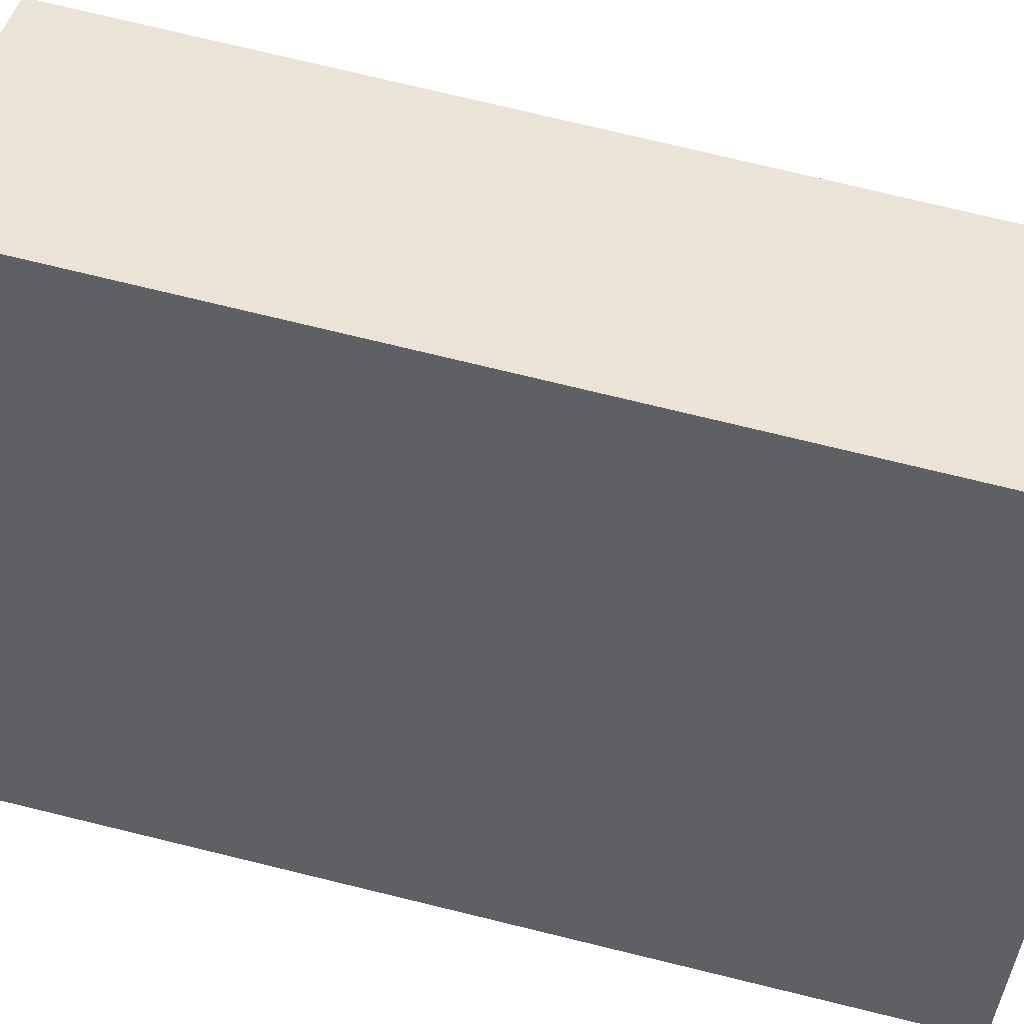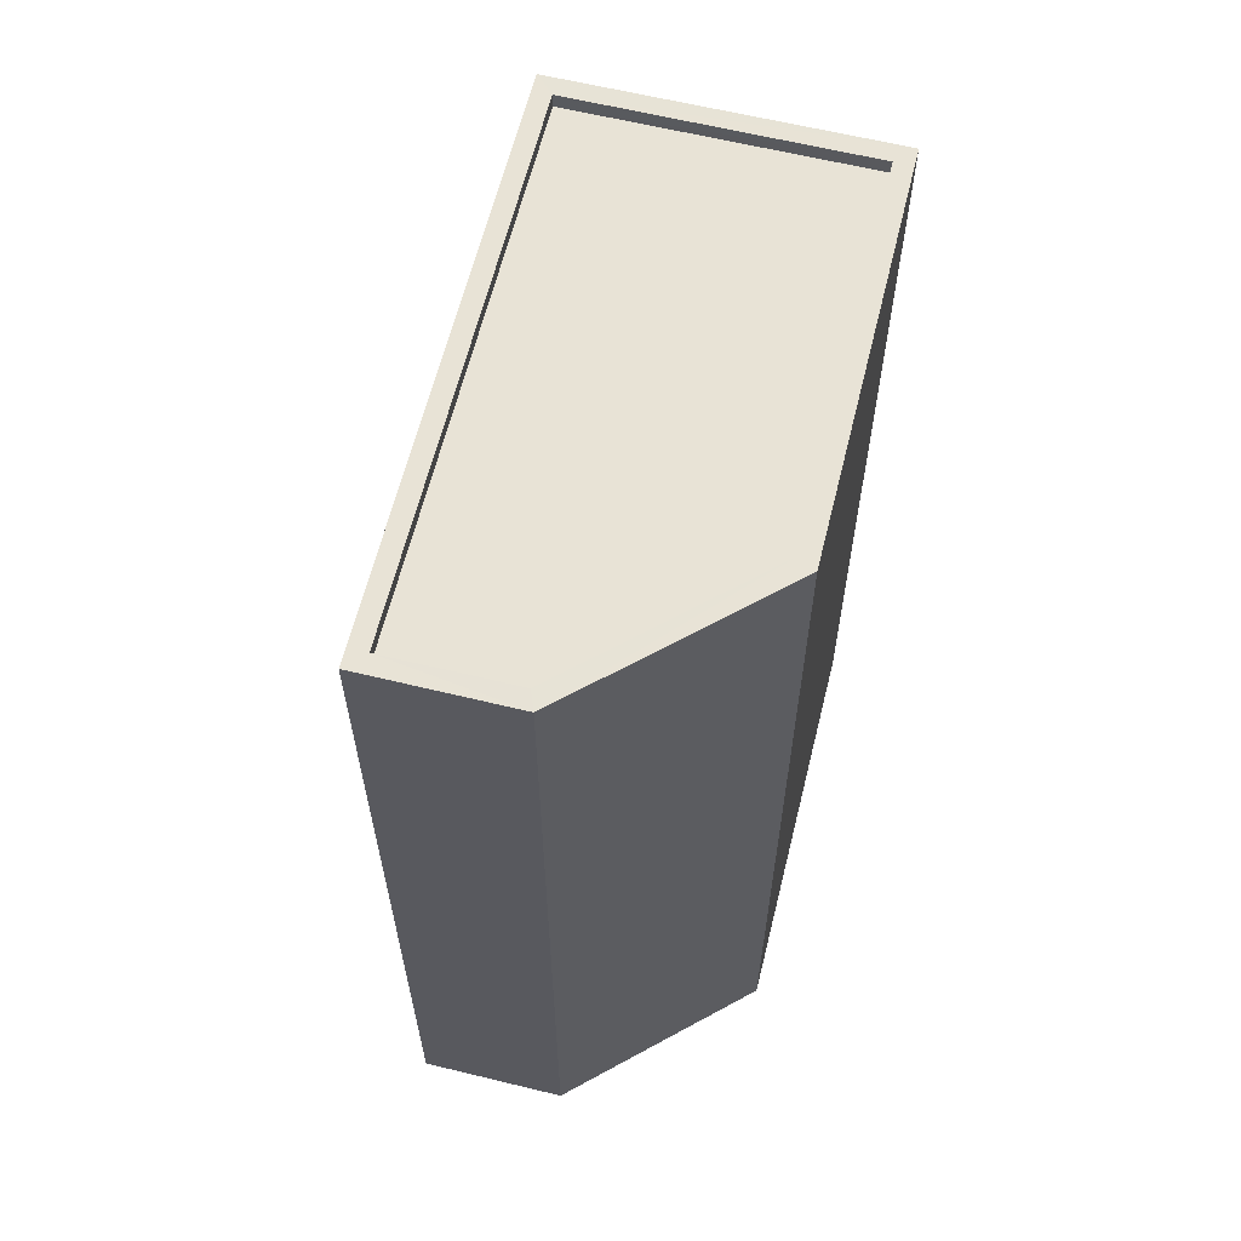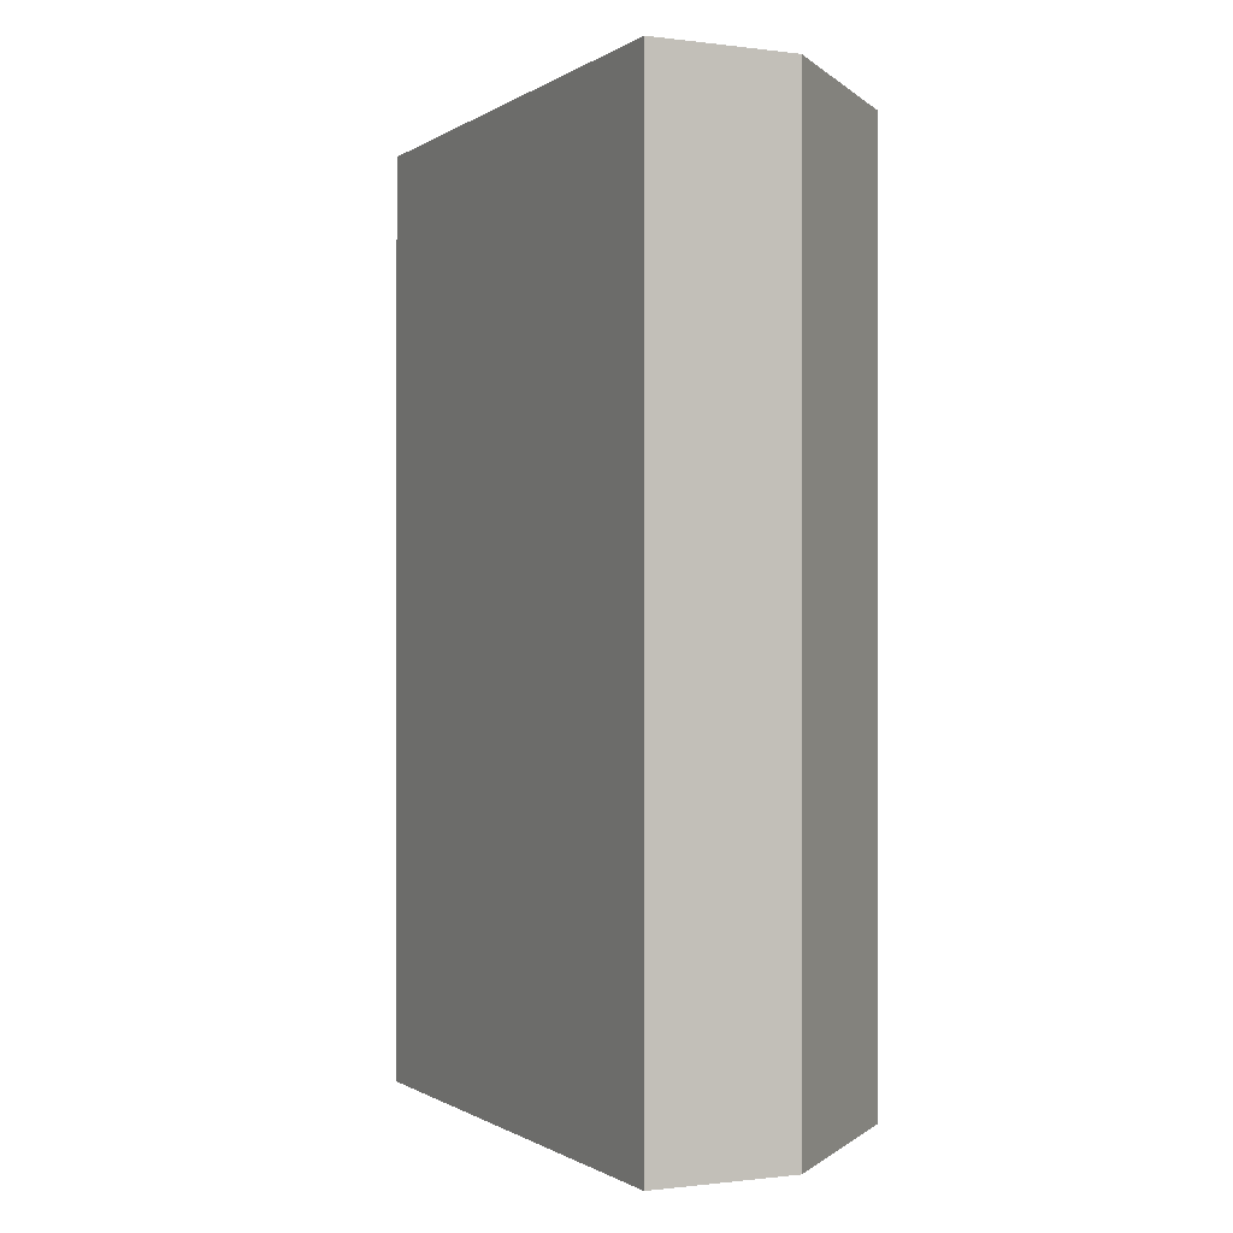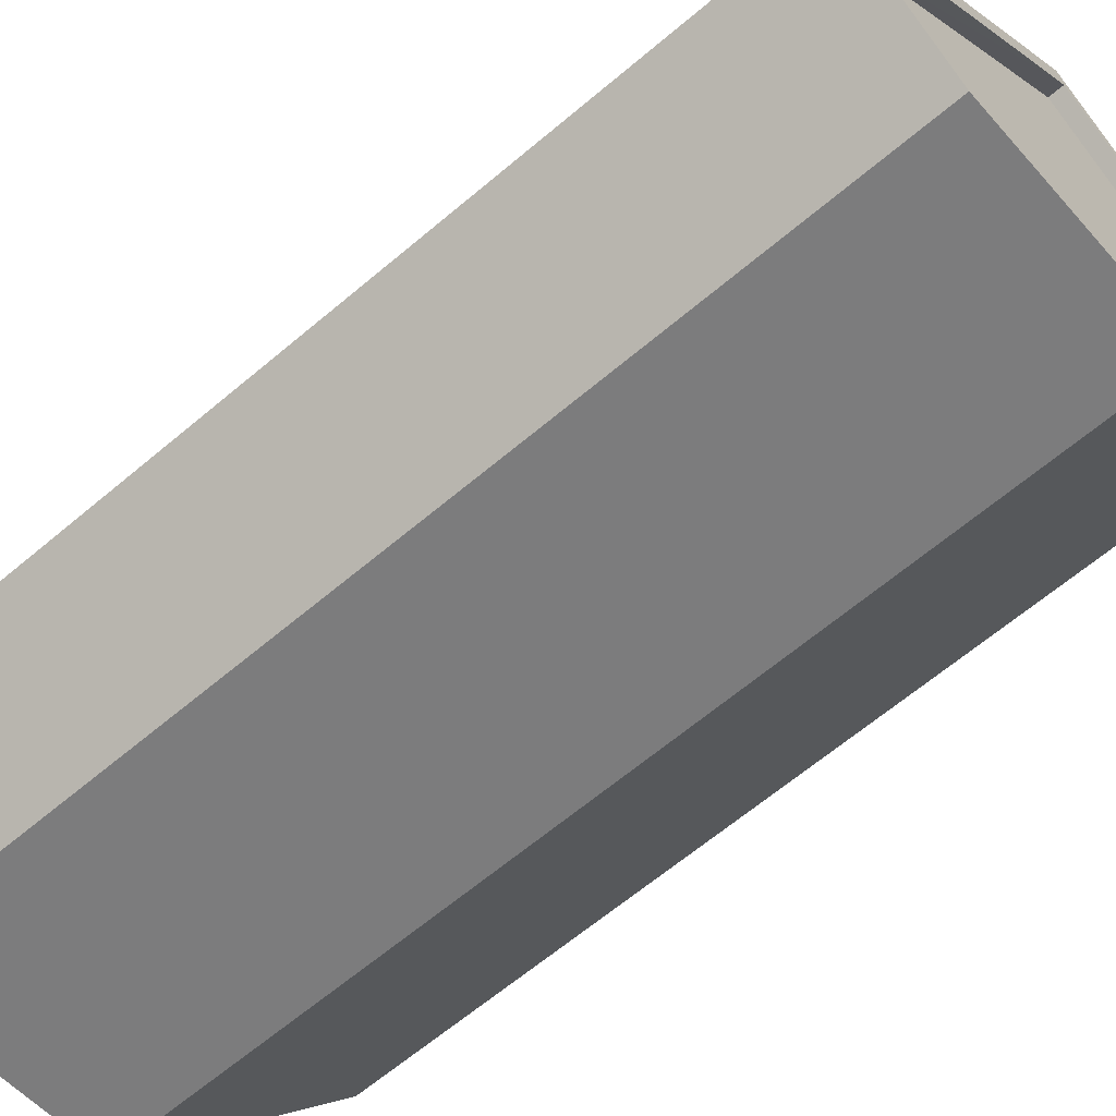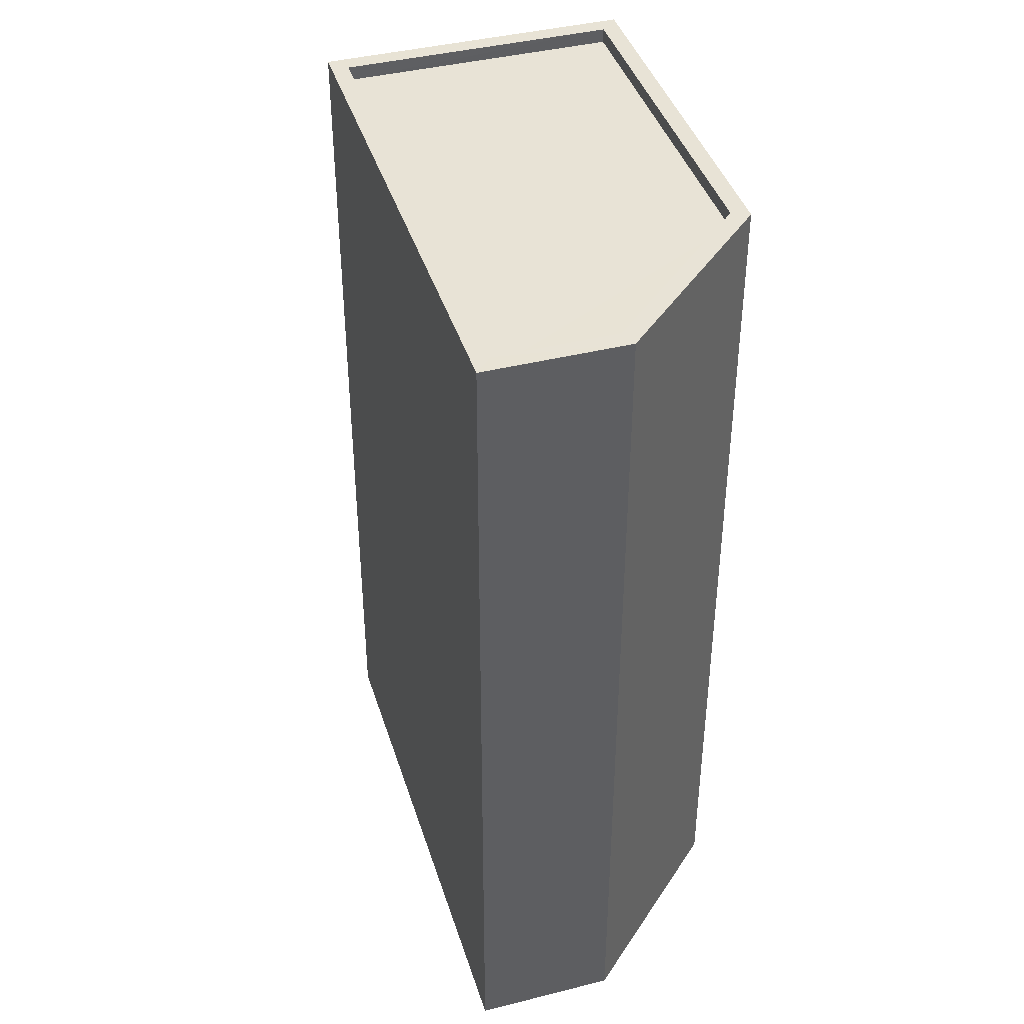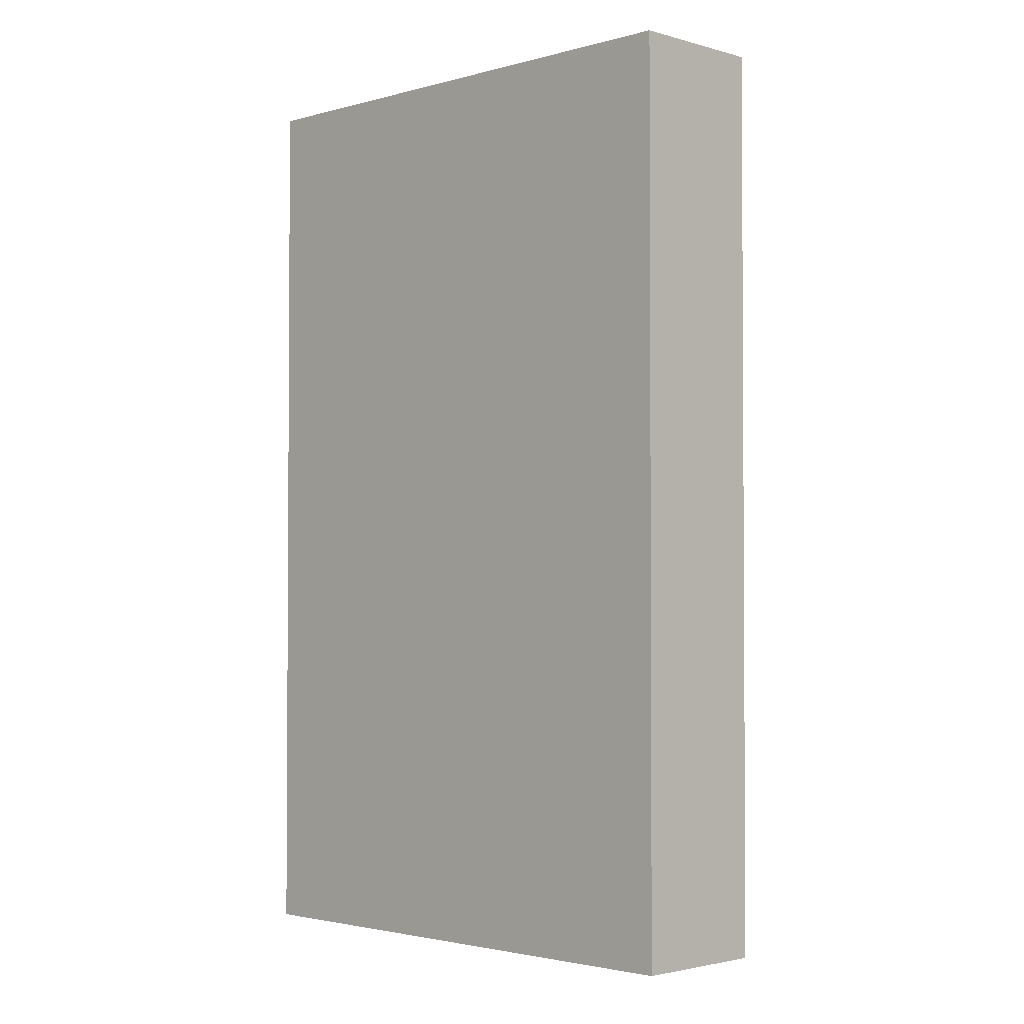
<metadata>
{"format":"obj","ext":"obj","renderer":"f3d","projection":"perspective","resolution":1024,"background":"white","views":[{"elev":76.4,"azim":-76.4,"up":"+Y"},{"elev":62.5,"azim":-21.6,"up":"+Z"},{"elev":-0.6,"azim":-61.2,"up":"+Z"},{"elev":-64.2,"azim":-49.5,"up":"+Y"},{"elev":41.4,"azim":-52.4,"up":"+Z"},{"elev":-2.3,"azim":-80.6,"up":"+Z"}]}
</metadata>
<code>
v -6927 -3.743e+04 17.83
v -6927 -3.743e+04 17.58
v -6931 -3.743e+04 17.58
v -6931 -3.743e+04 17.83
v -6933 -3.743e+04 17.58
v -6933 -3.743e+04 17.83
v -6928 -3.742e+04 17.83
v -6928 -3.742e+04 17.58
v -6924 -3.743e+04 17.83
v -6924 -3.743e+04 17.58
v -6931 -3.743e+04 17.83
v -6933 -3.743e+04 2.29
v -6931 -3.743e+04 2.289
v -6933 -3.743e+04 17.83
v -6928 -3.742e+04 17.83
v -6928 -3.742e+04 2.289
v -6923 -3.743e+04 17.83
v -6923 -3.743e+04 2.288
v -6927 -3.743e+04 2.288
v -6927 -3.743e+04 17.83
f 13 12 19
f 19 16 18
f 19 12 16
f 1 2 3
f 4 1 3
f 4 3 5
f 6 4 5
f 7 5 8
f 7 6 5
f 9 8 10
f 9 7 8
f 9 10 2
f 1 9 2
f 11 12 13
f 11 14 12
f 15 16 12
f 14 15 12
f 17 18 16
f 15 17 16
f 17 19 18
f 17 20 19
f 20 13 19
f 20 11 13
f 3 2 5
f 5 2 8
f 2 10 8
f 17 15 7
f 17 7 9
f 20 1 11
f 14 7 15
f 14 11 6
f 7 14 6
f 4 6 11
f 1 4 11
f 9 20 17
f 9 1 20

</code>
